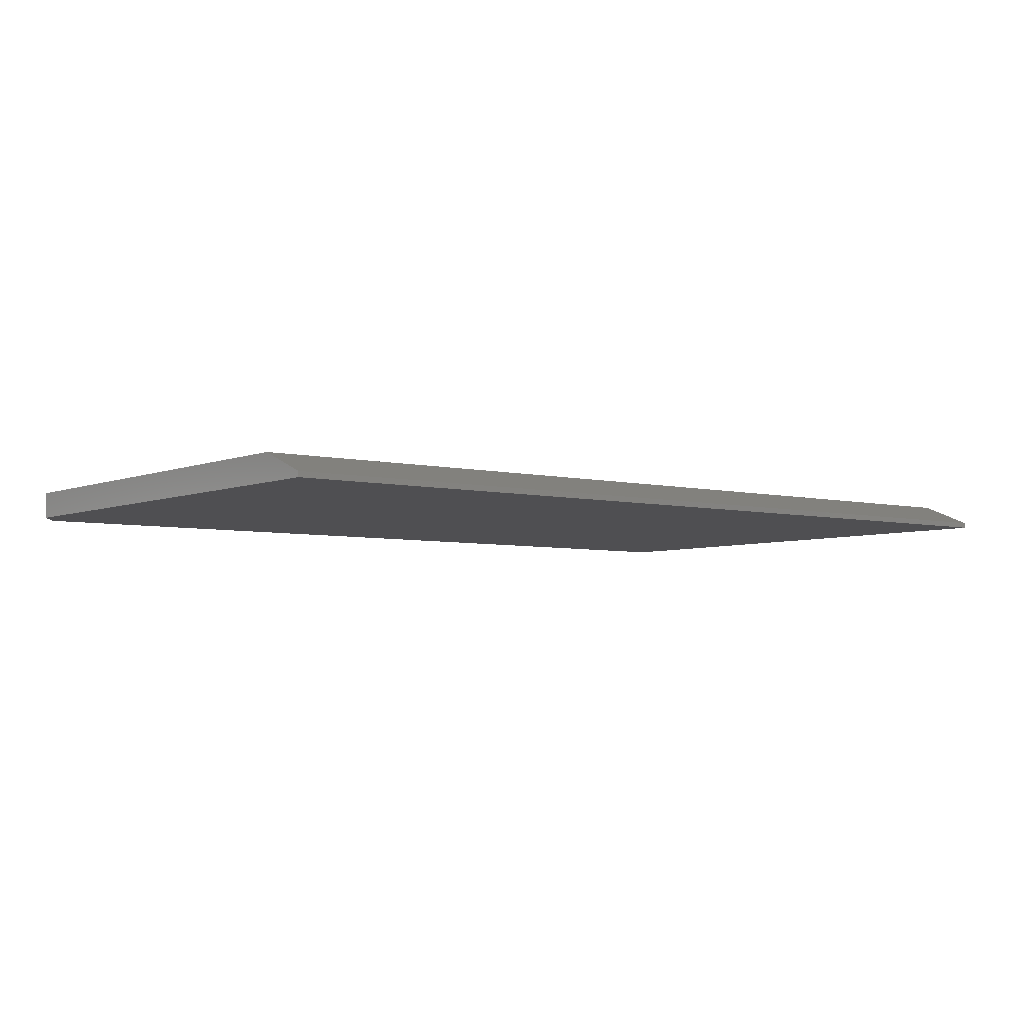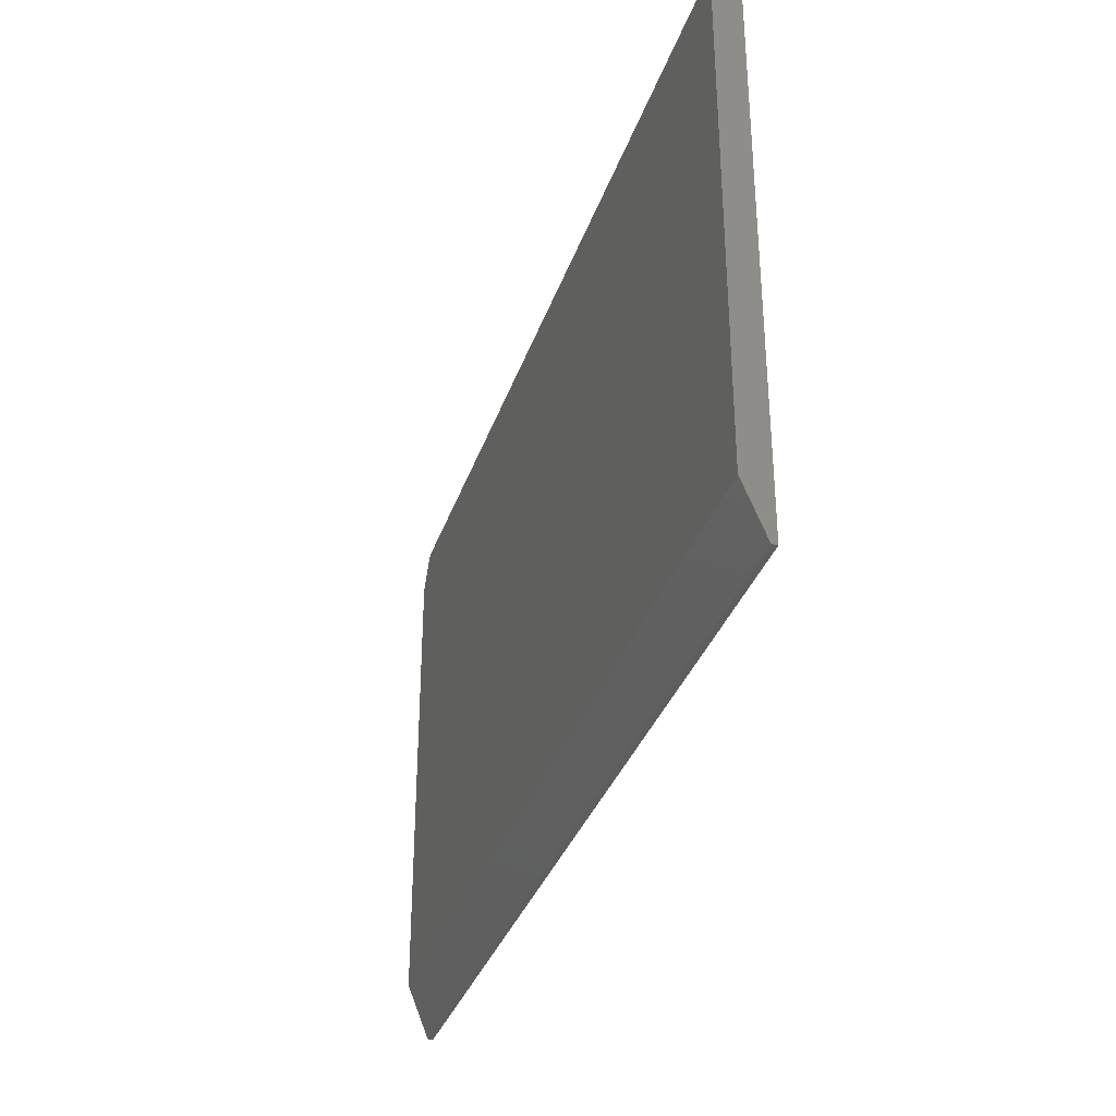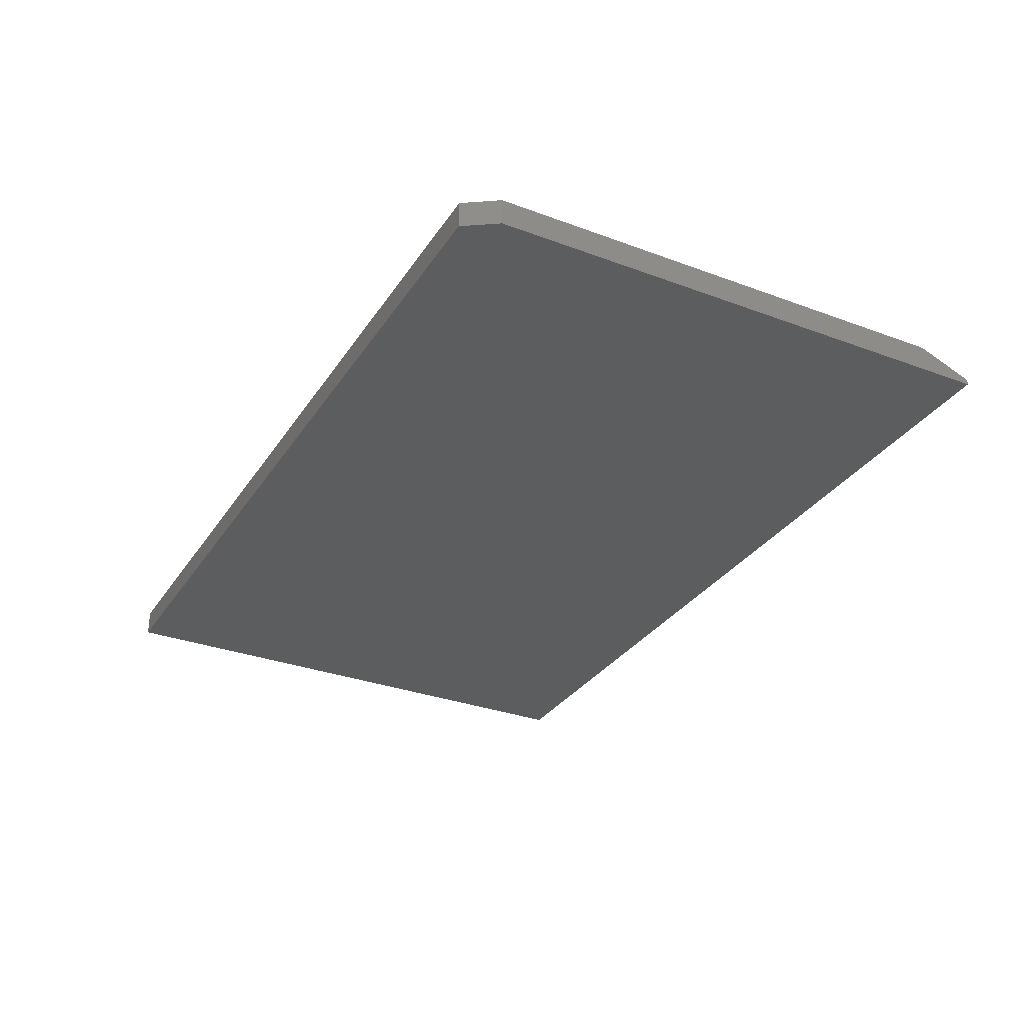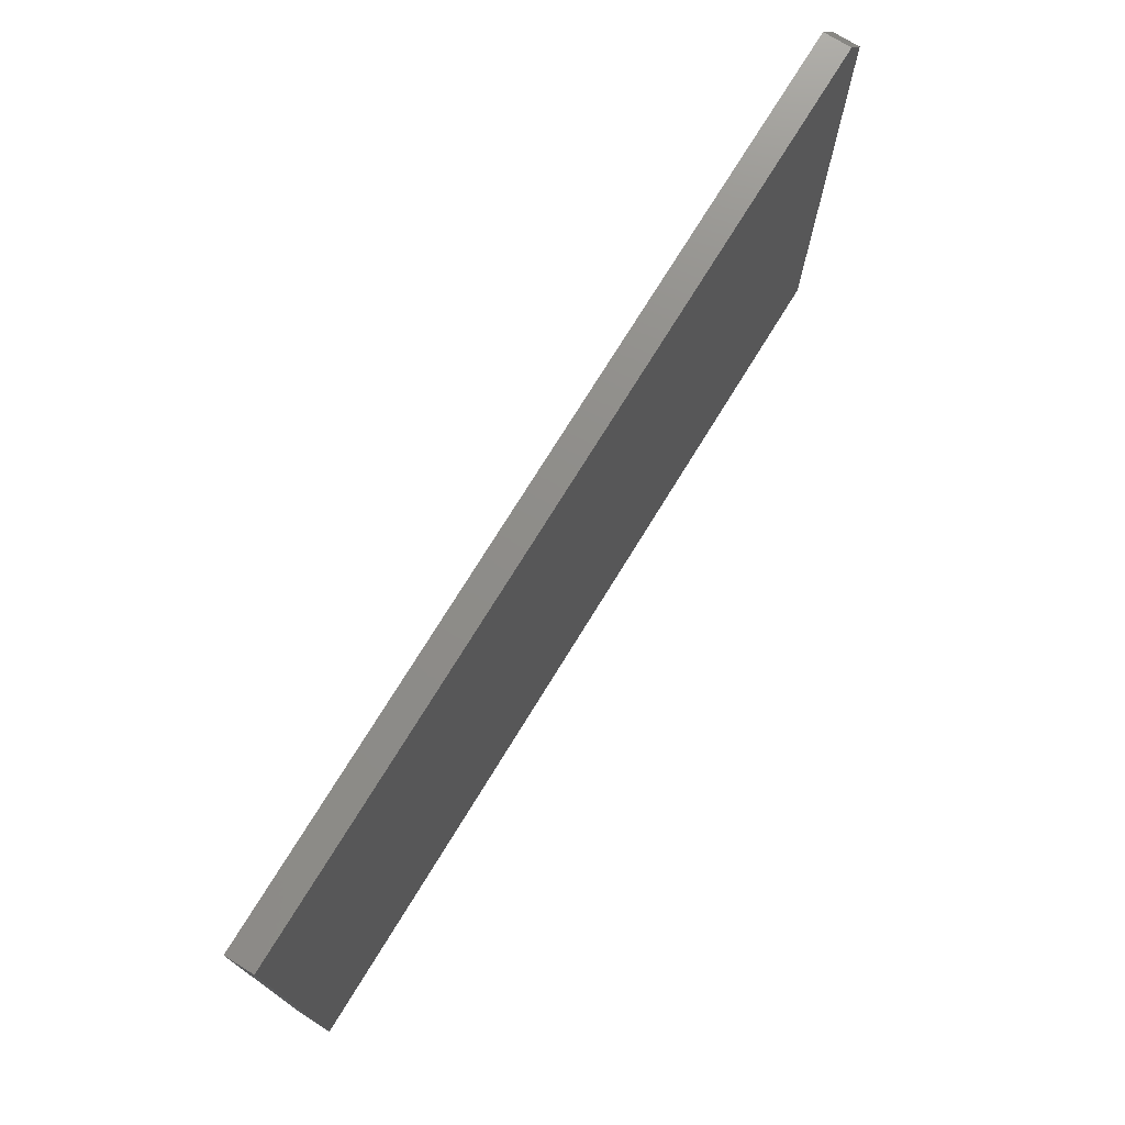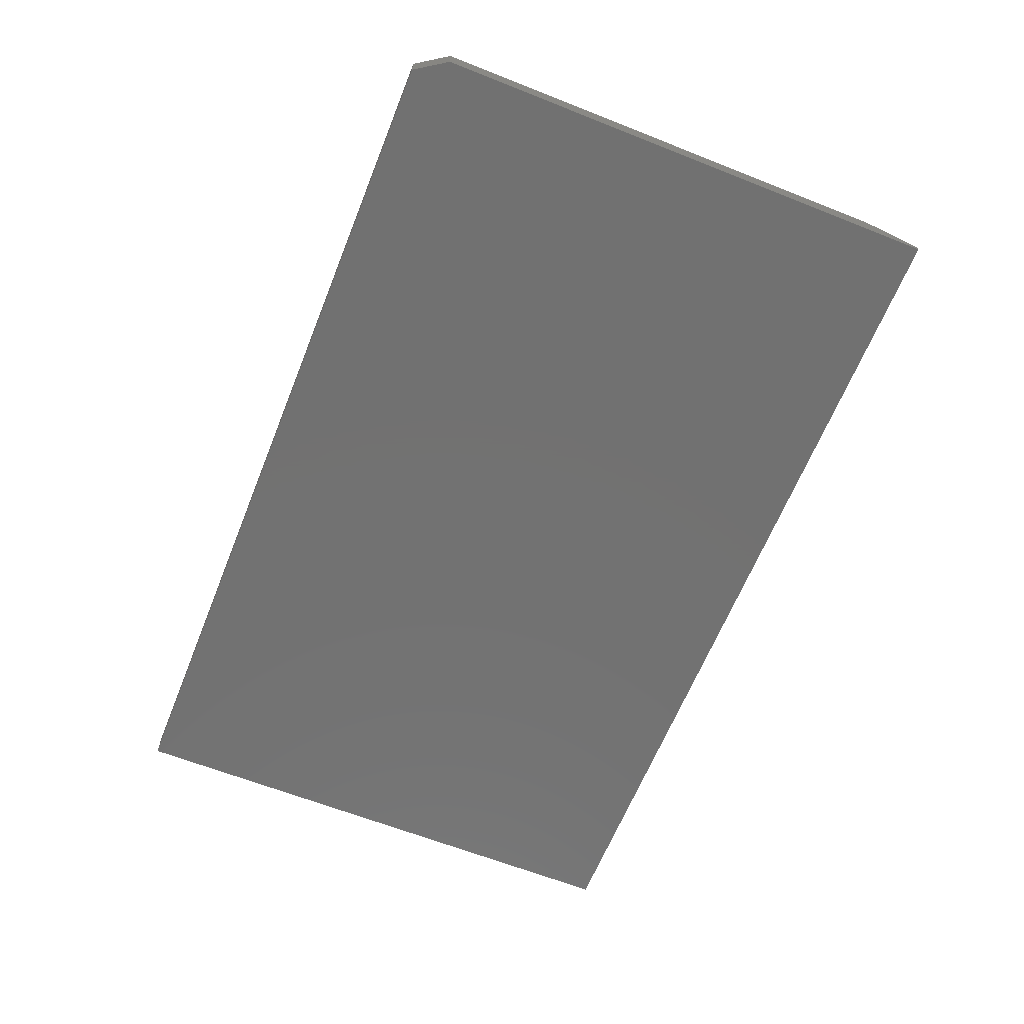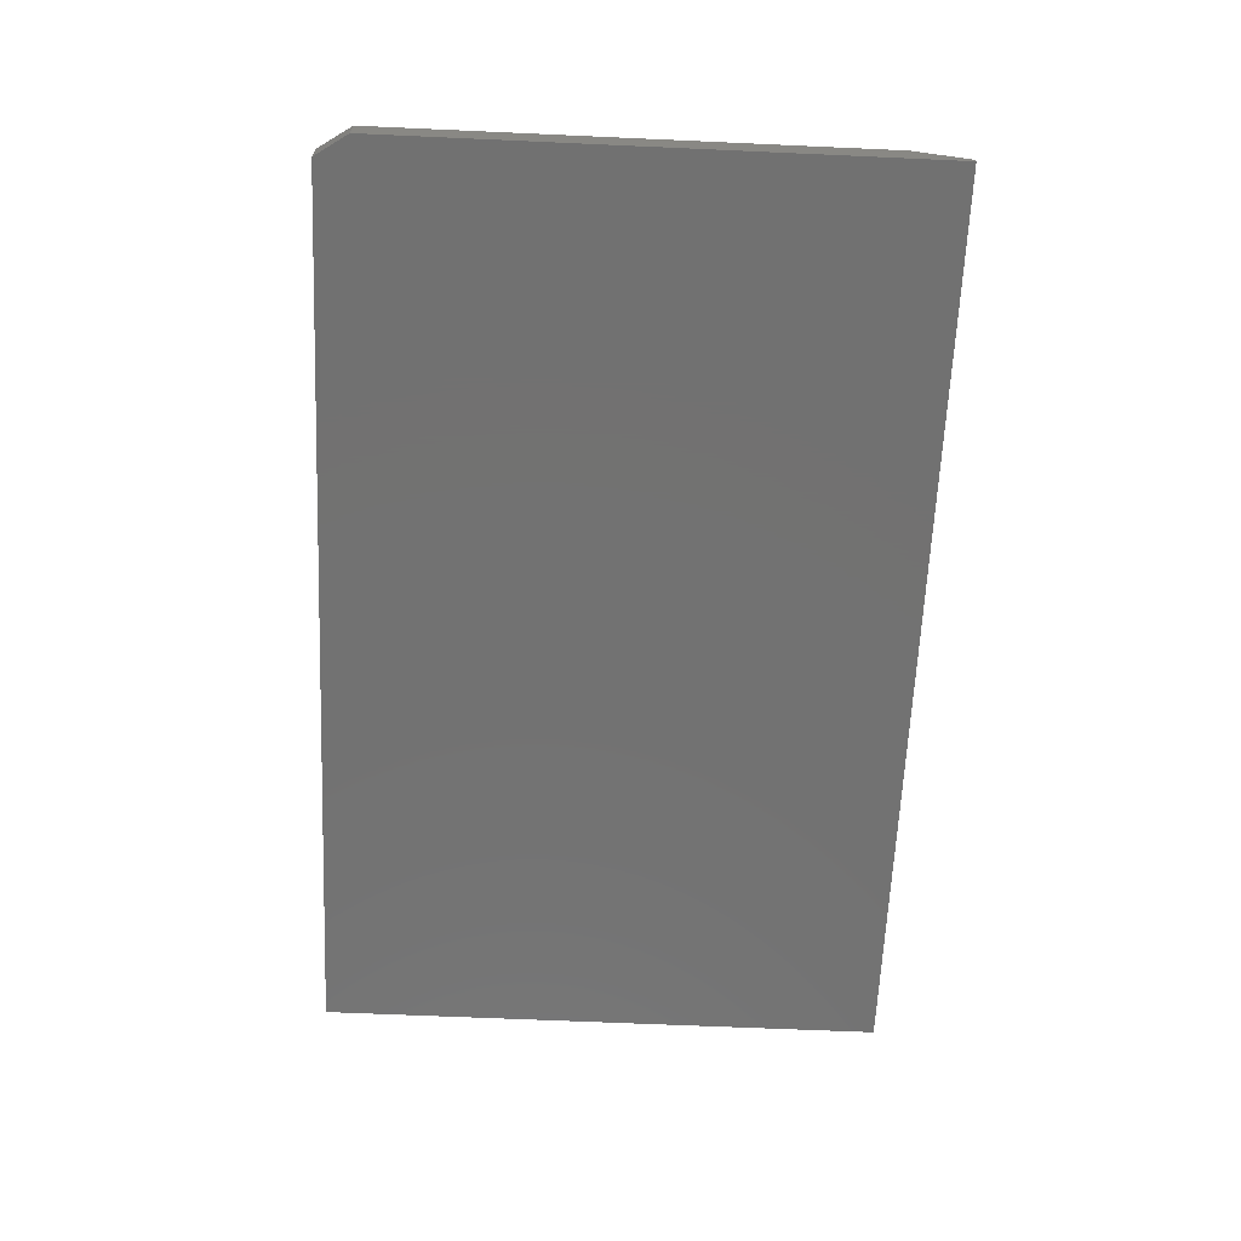
<metadata>
{"format":"stl","ext":"stl","renderer":"f3d","projection":"perspective","resolution":1024,"background":"white","views":[{"elev":-5.0,"azim":-37.9,"up":"+Z"},{"elev":-34.3,"azim":72.4,"up":"+Y"},{"elev":-31.4,"azim":-117.8,"up":"+Z"},{"elev":74.3,"azim":121.6,"up":"+Y"},{"elev":-63.7,"azim":-111.8,"up":"+Z"},{"elev":-63.9,"azim":-92.6,"up":"+Z"}]}
</metadata>
<code>
# stl→obj: 12 verts, 20 faces
v -0.75 -0.2344 0.03906
v 0.5547 -0.2344 0.03906
v -0.75 0.4509 0.03906
v 0.5547 0.4978 0.03906
v -0.7188 0.4978 0.03906
v -0.75 0.4509 0
v -0.75 -0.3125 0
v -0.75 -0.3125 0.007812
v -0.7188 0.4978 0
v 0.5547 0.4978 0
v 0.5547 -0.3125 0
v 0.5547 -0.3125 0.007812
f 1 2 3
f 3 2 4
f 3 4 5
f 3 6 1
f 1 6 7
f 1 7 8
f 9 10 6
f 6 10 11
f 6 11 7
f 4 10 5
f 5 10 9
f 3 5 6
f 6 5 9
f 10 4 11
f 11 4 2
f 11 2 12
f 8 7 12
f 12 7 11
f 2 1 12
f 12 1 8

</code>
